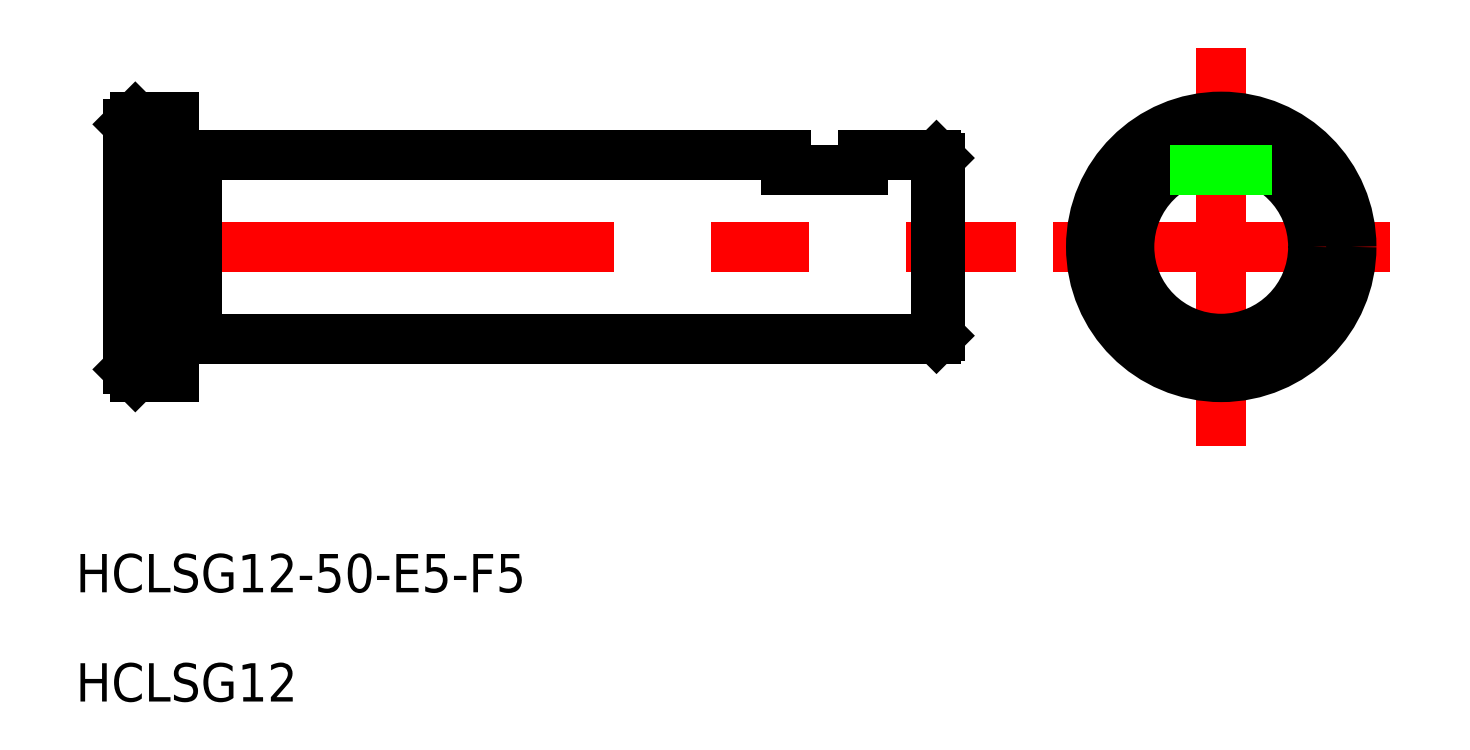
<metadata>
{"format":"dxf","ext":"dxf","renderer":"ezdxf+matplotlib","layout":"modelspace","background":"white","min_lineweight":24,"dpi":150}
</metadata>
<code>
0
SECTION
2
ENTITIES
0
LINE
8
CENTER
10
665.5
20
697.9
30
0
11
723.5
21
697.9
31
0
0
LINE
8
CENTER
10
747.8
20
697.9
30
0
11
725.8
21
697.9
31
0
0
LINE
8
CENTER
10
736.8
20
684.9
30
0
11
736.8
21
710.9
31
0
0
TEXT
8
0
10
662.1
20
675.4
30
0
40
2.5
1
HCLSG12-50-E5-F5
0
TEXT
8
0
10
662.1
20
668.2
30
0
40
2.5
1
HCLSG12
0
LINE
8
0
10
718.5
20
703.7
30
0
11
718.5
21
692.1
31
0
0
LINE
8
0
10
668.5
20
706.4
30
0
11
668.5
21
689.4
31
0
0
LINE
8
0
10
670
20
703.9
30
0
11
708.5
21
703.9
31
0
0
LINE
8
0
10
718.3
20
691.9
30
0
11
670
21
691.9
31
0
0
LINE
8
0
10
670
20
703.9
30
0
11
670
21
691.9
31
0
0
LINE
8
0
10
665.5
20
705.9
30
0
11
665.5
21
689.9
31
0
0
LINE
8
0
10
666
20
706.4
30
0
11
668.5
21
706.4
31
0
0
LINE
8
0
10
666
20
689.4
30
0
11
668.5
21
689.4
31
0
0
LINE
8
0
10
666
20
706.4
30
0
11
665.5
21
705.9
31
0
0
LINE
8
0
10
665.5
20
689.9
30
0
11
666
21
689.4
31
0
0
LINE
8
0
10
666
20
706.4
30
0
11
666
21
689.4
31
0
0
LINE
8
0
10
718.3
20
703.9
30
0
11
718.5
21
703.7
31
0
0
LINE
8
0
10
718.5
20
692.1
30
0
11
718.3
21
691.9
31
0
0
LINE
8
0
10
718.3
20
703.9
30
0
11
718.3
21
691.9
31
0
0
LINE
8
0
10
668.5
20
703.8
30
0
11
670
21
703.8
31
0
0
LINE
8
0
10
670
20
692
30
0
11
668.5
21
692
31
0
0
LINE
8
0
10
713.5
20
703.9
30
0
11
713.5
21
702.9
31
0
0
LINE
8
0
10
708.5
20
703.9
30
0
11
708.5
21
702.9
31
0
0
LINE
8
0
10
708.5
20
702.9
30
0
11
713.5
21
702.9
31
0
0
LINE
8
0
10
713.5
20
703.9
30
0
11
718.3
21
703.9
31
0
0
CIRCLE
8
0
10
736.8
20
697.9
30
0
40
8.5
0
CIRCLE
8
0
10
736.8
20
697.9
30
0
40
6
0
LINE
8
0
10
733.5
20
702.9
30
0
11
740.2
21
702.9
31
0
0
ENDSEC
0
EOF

</code>
